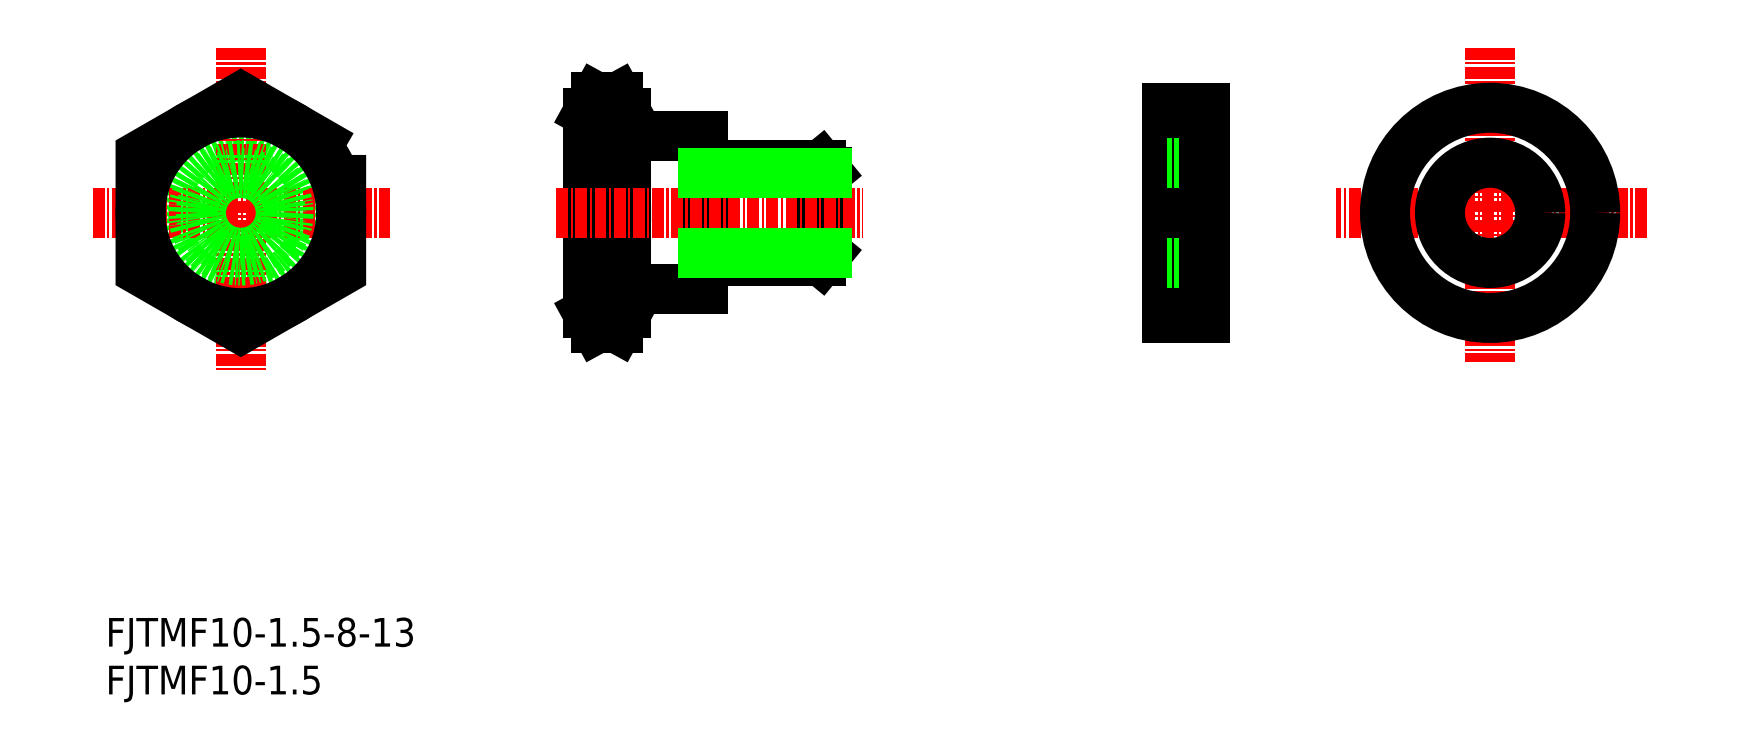
<metadata>
{"format":"dxf","ext":"dxf","renderer":"ezdxf+matplotlib","layout":"modelspace","background":"white","min_lineweight":24,"dpi":150}
</metadata>
<code>
0
SECTION
2
ENTITIES
0
TEXT
8
0
10
66.44
20
63.81
30
0
40
3
1
FJTMF10-1.5
11
66.44
21
65.31
31
0
73
     2
0
TEXT
8
0
10
66.44
20
68.81
30
0
40
3
1
FJTMF10-1.5-8-13
11
66.44
21
70.31
31
0
73
     2
0
LINE
8
0
10
141.3
20
109.2
30
0
11
130
21
109.2
31
0
0
LINE
8
0
10
141.9
20
110
30
0
11
141.9
21
118.5
31
0
0
LINE
8
0
10
141.3
20
109.2
30
0
11
141.3
21
119.2
31
0
0
LINE
8
0
10
141.9
20
110
30
0
11
141.3
21
109.2
31
0
0
LINE
8
0
10
141.3
20
119.2
30
0
11
130
21
119.2
31
0
0
LINE
8
0
10
141.9
20
118.5
30
0
11
141.3
21
119.2
31
0
0
LINE
8
0
10
130
20
119.2
30
0
11
130
21
109.2
31
0
0
LINE
8
0
10
128.9
20
122.2
30
0
11
128.9
21
106.2
31
0
0
LINE
8
0
10
120.9
20
106.2
30
0
11
128.9
21
106.2
31
0
0
LINE
8
0
10
120.9
20
122.2
30
0
11
128.9
21
122.2
31
0
0
CIRCLE
8
0
10
80.6
20
114.2
30
0
40
8
0
LINE
8
0
10
120.9
20
103.7
30
0
11
120.9
21
124.7
31
0
0
LINE
8
0
10
116.9
20
103.7
30
0
11
116.9
21
124.7
31
0
0
ARC
8
0
10
138.3
20
114.2
30
0
40
21.33
50
163.5
51
196.5
0
ARC
8
0
10
99.61
20
114.2
30
0
40
21.33
50
343.5
51
16.5
0
LINE
8
0
10
120.9
20
103.7
30
0
11
120.9
21
124.7
31
0
0
LINE
8
0
10
117.8
20
108.2
30
0
11
120.1
21
108.2
31
0
0
LINE
8
0
10
117.8
20
102.1
30
0
11
120.1
21
102.1
31
0
0
LINE
8
CENTER
10
113.6
20
114.2
30
0
11
145.7
21
114.2
31
0
0
ARC
8
0
10
122.6
20
105.1
30
0
40
5.632
50
147.6
51
212.4
0
LINE
8
0
10
116.9
20
103.7
30
0
11
117.8
21
102.1
31
0
0
ARC
8
0
10
115.3
20
105.1
30
0
40
5.632
50
327.6
51
32.43
0
LINE
8
0
10
120.9
20
103.7
30
0
11
120.1
21
102.1
31
0
0
LINE
8
0
10
117.8
20
120.3
30
0
11
120.1
21
120.3
31
0
0
LINE
8
0
10
117.8
20
126.3
30
0
11
120.1
21
126.3
31
0
0
ARC
8
0
10
122.6
20
123.3
30
0
40
5.632
50
147.6
51
212.4
0
LINE
8
0
10
116.9
20
124.7
30
0
11
117.8
21
126.3
31
0
0
ARC
8
0
10
115.3
20
123.3
30
0
40
5.632
50
327.6
51
32.43
0
LINE
8
0
10
120.9
20
124.7
30
0
11
120.1
21
126.3
31
0
0
LINE
8
CENTER
10
65.09
20
114.2
30
0
11
96.22
21
114.2
31
0
0
LINE
8
CENTER
10
80.6
20
131.5
30
0
11
80.6
21
97.49
31
0
0
CIRCLE
8
0
10
80.6
20
114.2
30
0
40
10.5
0
LINE
8
CENTER
10
227.8
20
114.2
30
0
11
195.2
21
114.2
31
0
0
LINE
8
CENTER
10
211.4
20
131.5
30
0
11
211.4
21
98.65
31
0
0
LINE
8
CENTER
10
176.6
20
114.2
30
0
11
182.6
21
114.2
31
0
0
LINE
8
0
10
177.6
20
125.2
30
0
11
177.6
21
103.2
31
0
0
CIRCLE
8
0
10
80.6
20
114.2
30
0
40
5
0
POLYLINE
8
0
66
     1
10
0
20
0
30
0
70
     1
0
VERTEX
8
0
10
91.1
20
120.3
30
0
0
VERTEX
8
0
10
80.6
20
126.3
30
0
0
VERTEX
8
0
10
70.1
20
120.3
30
0
0
VERTEX
8
0
10
70.1
20
108.2
30
0
0
VERTEX
8
0
10
80.6
20
102.1
30
0
0
VERTEX
8
0
10
91.1
20
108.2
30
0
0
SEQEND
8
0
0
LINE
8
0
10
128.9
20
118.4
30
0
11
141.9
21
118.4
31
0
0
LINE
8
0
10
128.9
20
110
30
0
11
141.9
21
110
31
0
0
CIRCLE
8
0
10
211.4
20
114.2
30
0
40
5.25
0
CIRCLE
8
0
10
211.4
20
114.2
30
0
40
11
0
LINE
8
0
10
177.6
20
125.2
30
0
11
181.6
21
125.2
31
0
0
LINE
8
0
10
177.6
20
103.2
30
0
11
181.6
21
103.2
31
0
0
LINE
8
0
10
177.6
20
119.5
30
0
11
181.6
21
119.5
31
0
0
LINE
8
0
10
177.6
20
109
30
0
11
181.6
21
109
31
0
0
CIRCLE
8
0
10
80.6
20
114.2
30
0
40
4.188
0
LINE
8
0
10
181.6
20
125.2
30
0
11
181.6
21
103.2
31
0
0
ENDSEC
0
EOF

</code>
